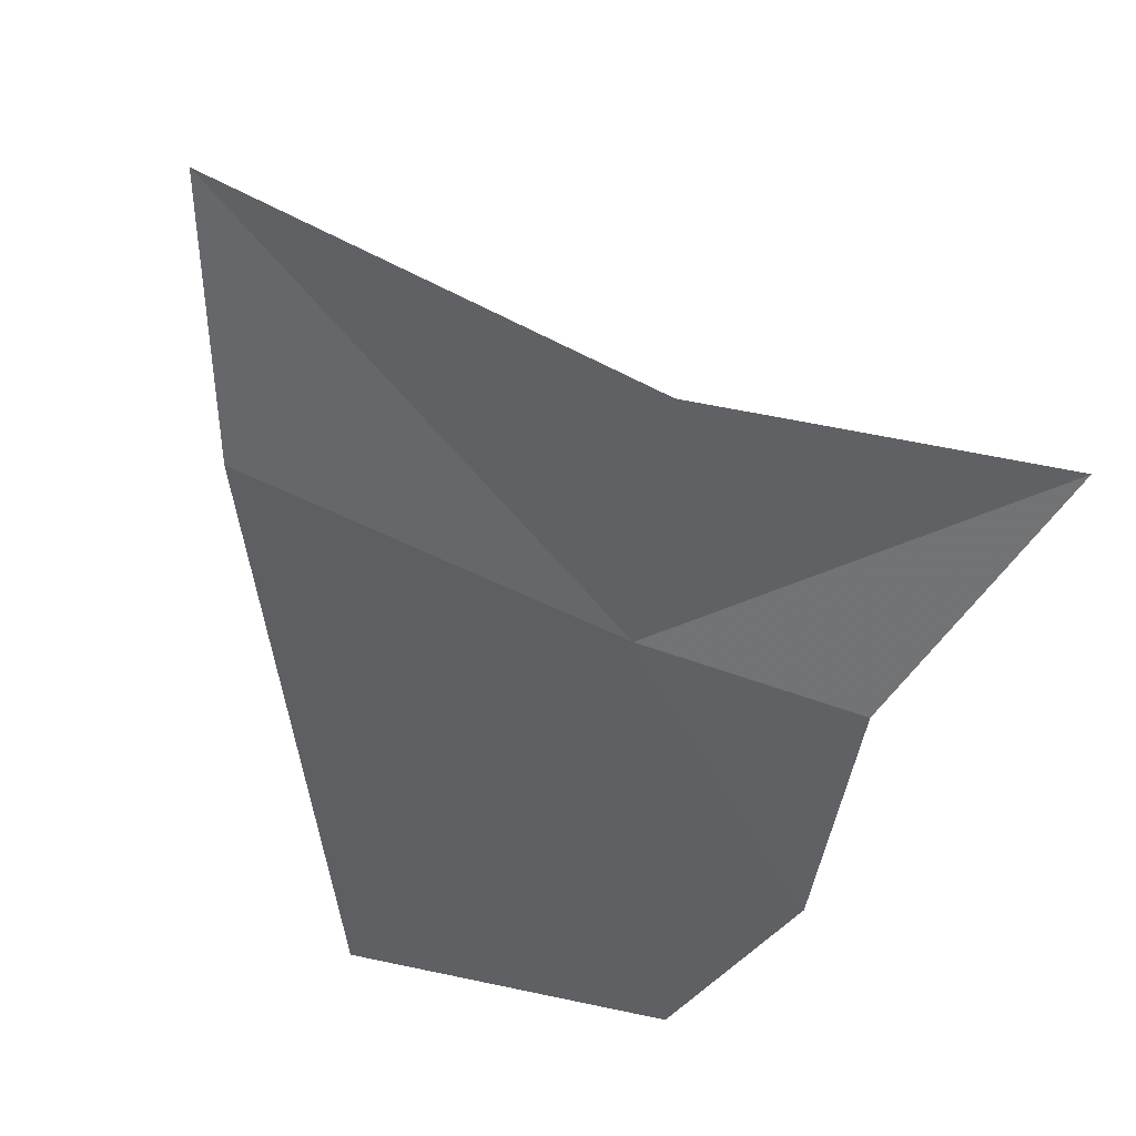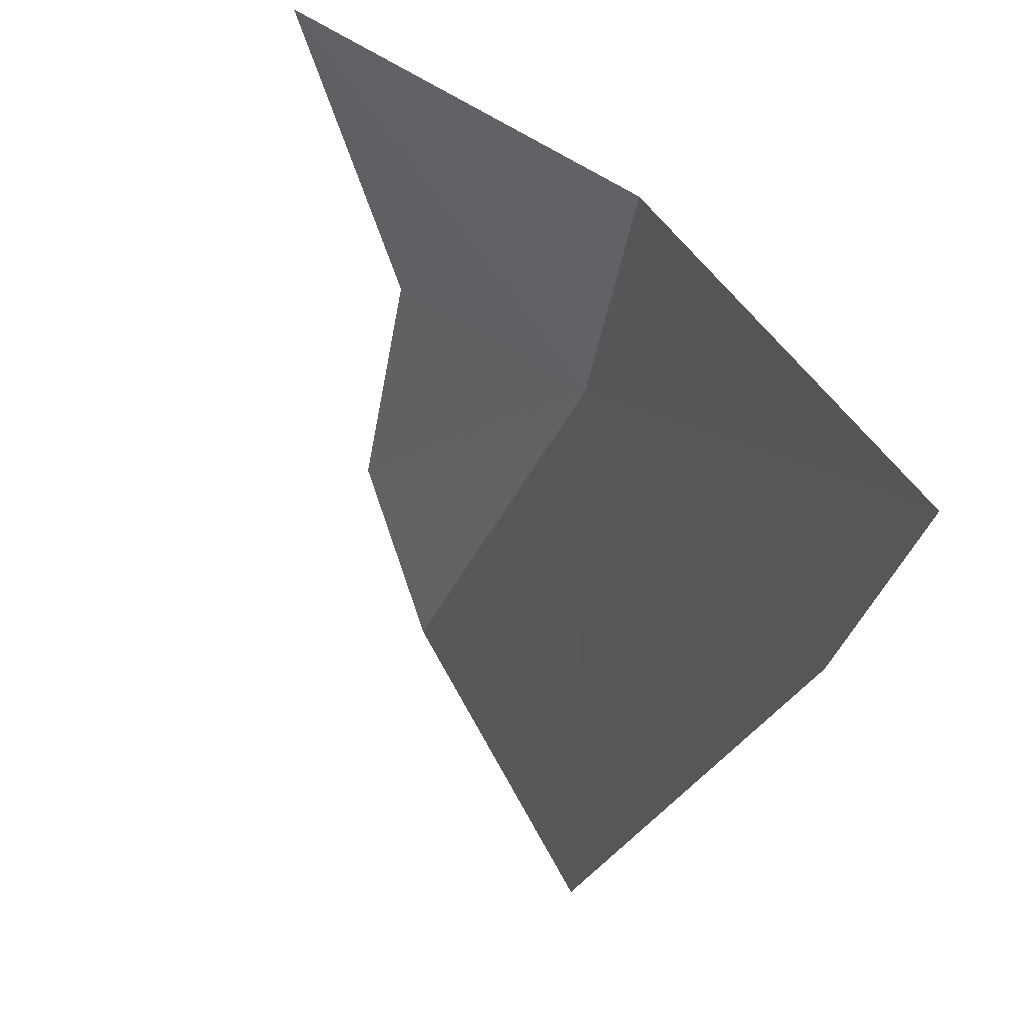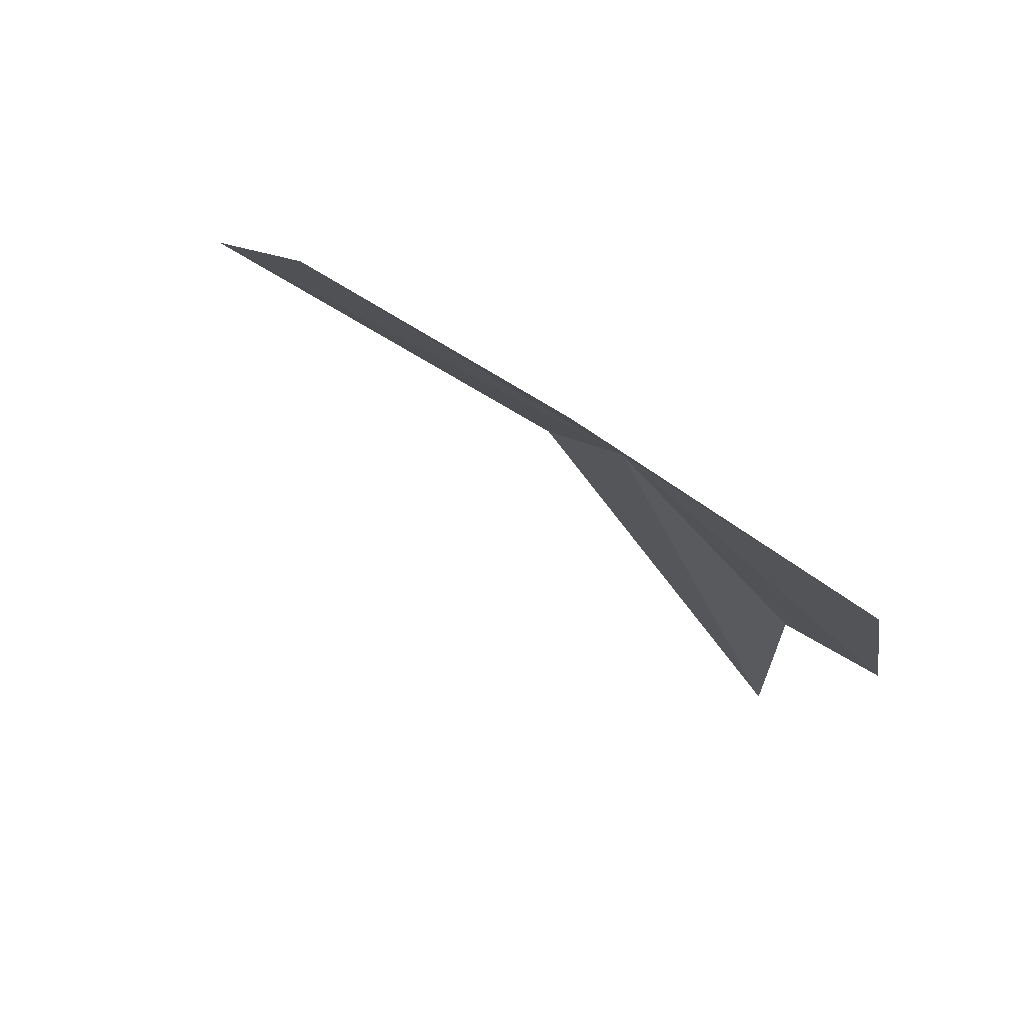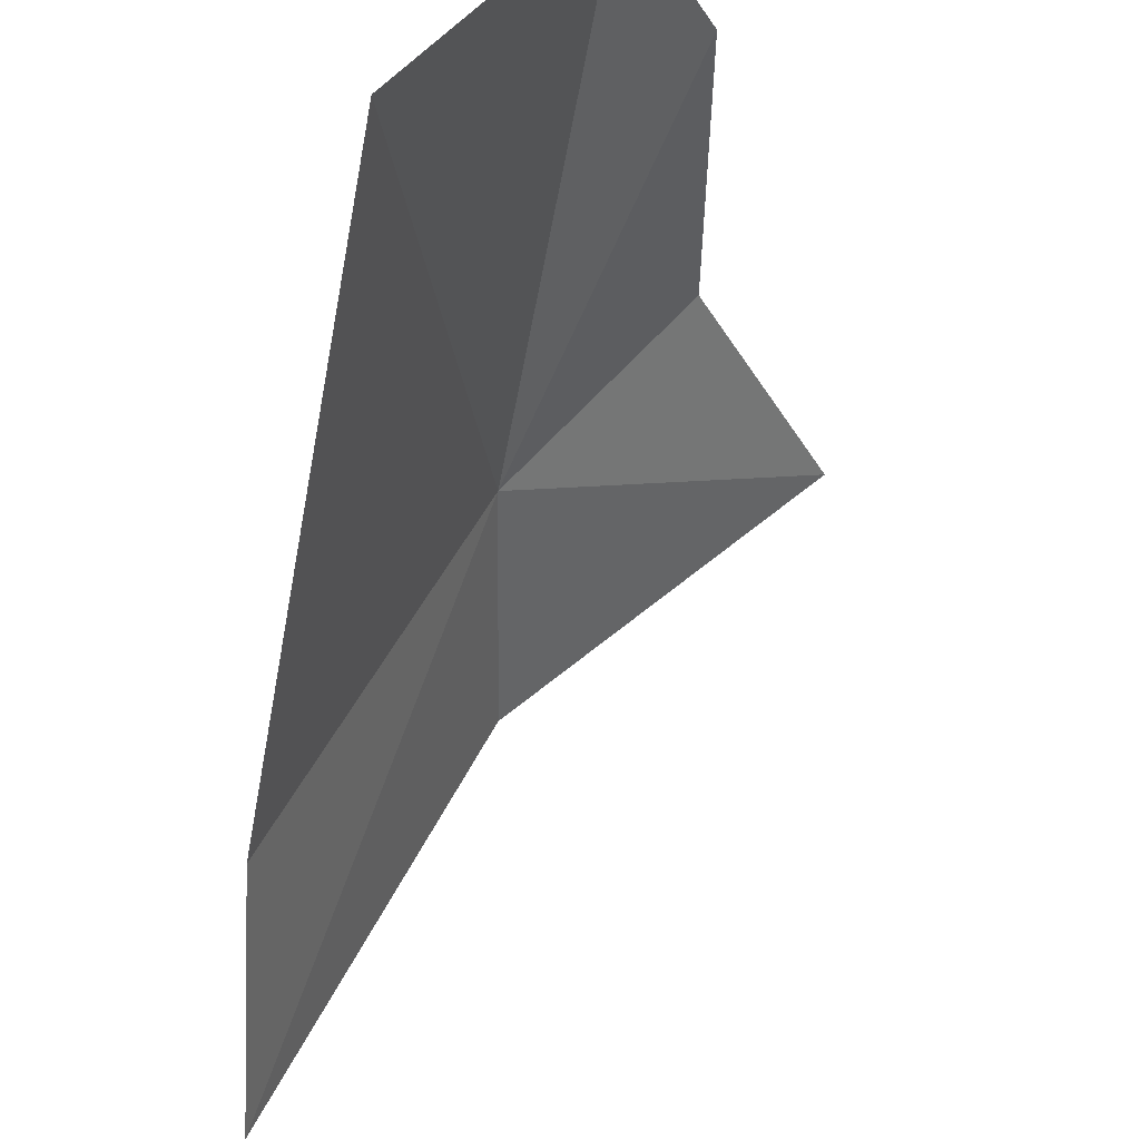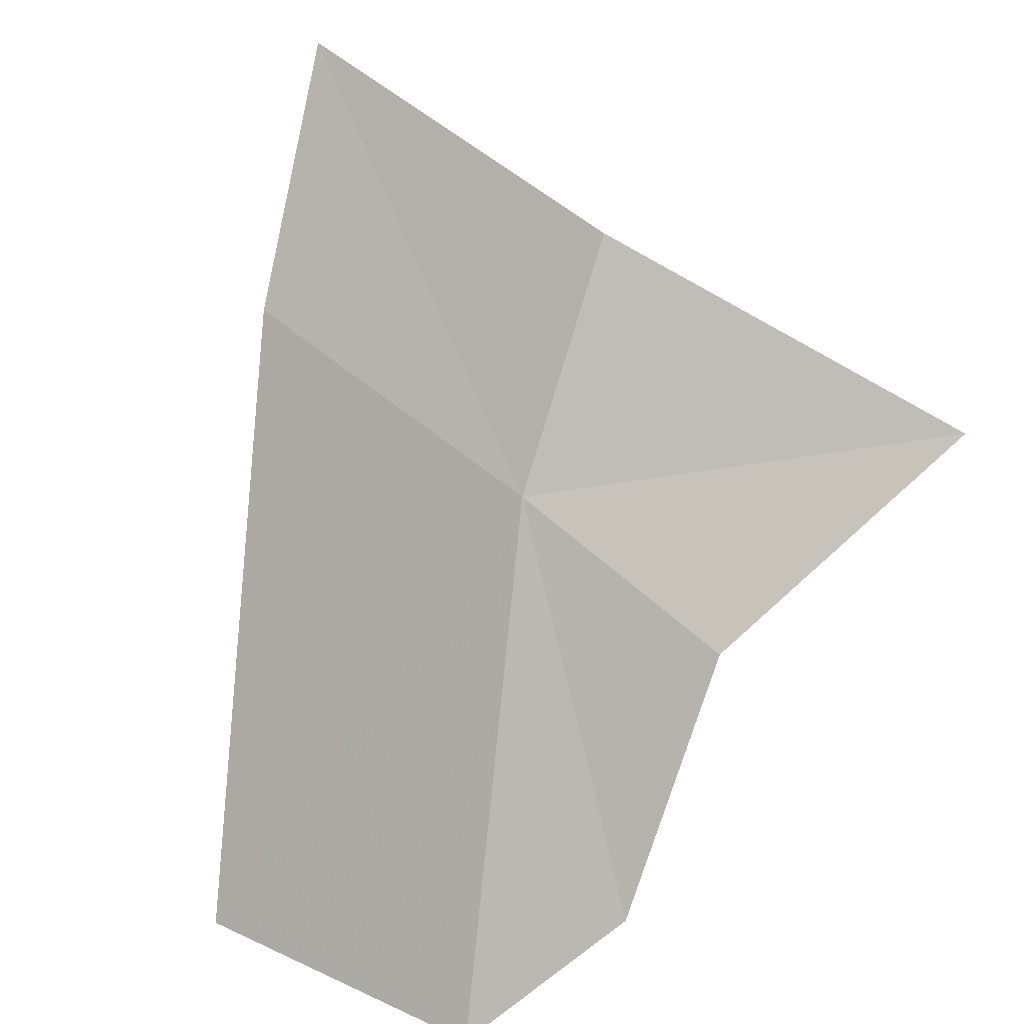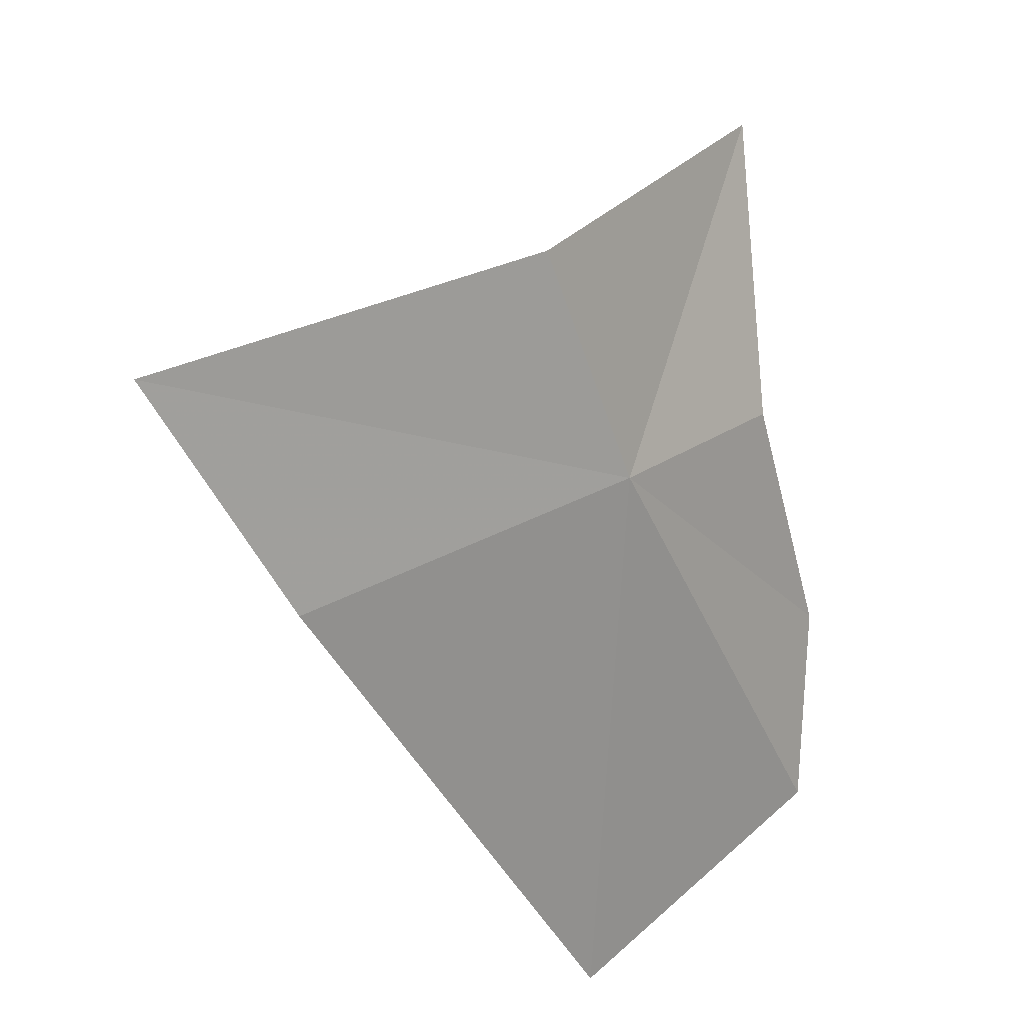
<metadata>
{"format":"obj","ext":"obj","renderer":"f3d","projection":"perspective","resolution":1024,"background":"white","views":[{"elev":67.1,"azim":136.2,"up":"+Z"},{"elev":-49.7,"azim":-33.3,"up":"+Y"},{"elev":-58.6,"azim":87.5,"up":"+Z"},{"elev":-33.4,"azim":154.4,"up":"+Y"},{"elev":26.6,"azim":160.6,"up":"+Z"},{"elev":55.0,"azim":80.9,"up":"+Z"}]}
</metadata>
<code>
v 0.2655 0.1358 0.4168
v 0.2475 0.1449 0.4212
v 0.2589 0.1443 0.4116
v 0.2603 0.1325 0.4281
v 0.2643 0.1468 0.3997
v 0.2716 0.1451 0.3933
v 0.2806 0.1318 0.3932
v 0.2736 0.1192 0.421
v 0.2688 0.1137 0.433
f 1 3 2
f 1 2 4
f 1 6 5
f 1 5 3
f 1 8 7
f 1 7 6
f 1 4 9
f 1 9 8

</code>
